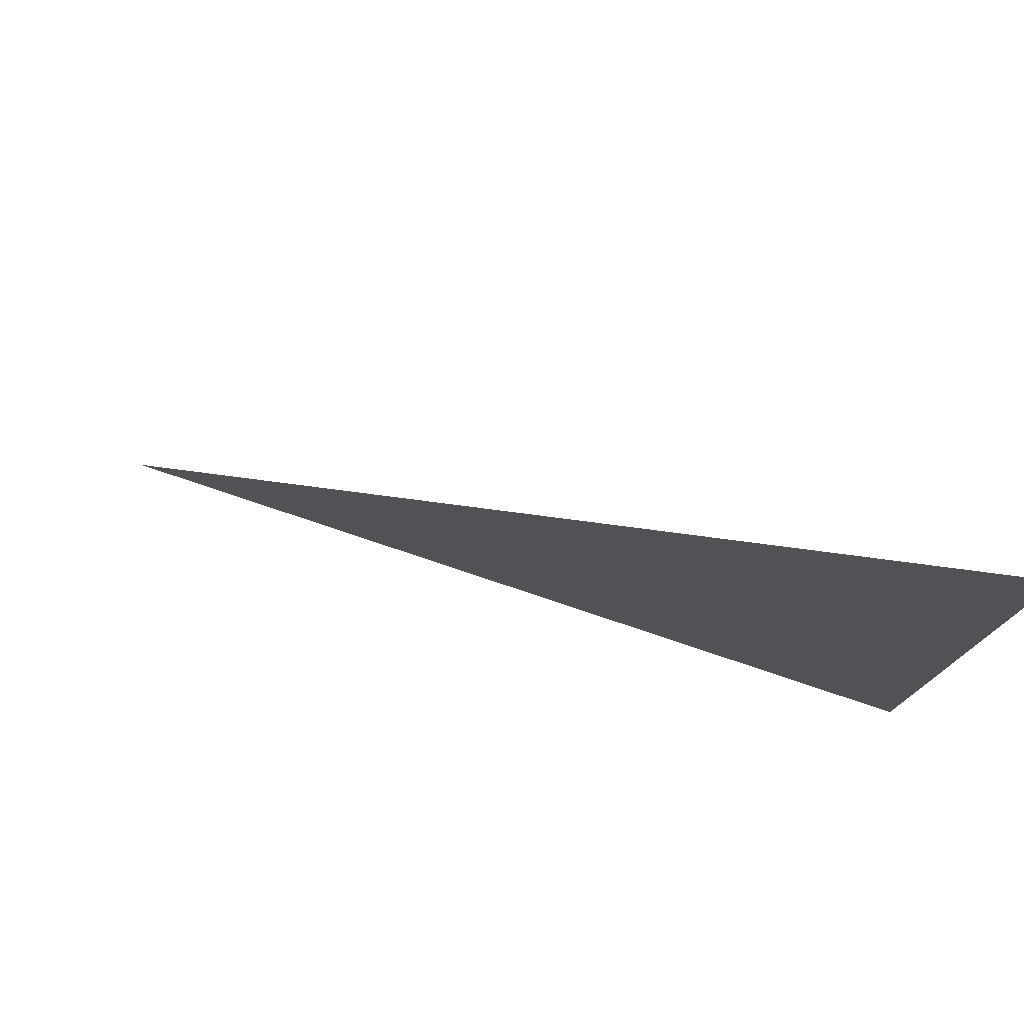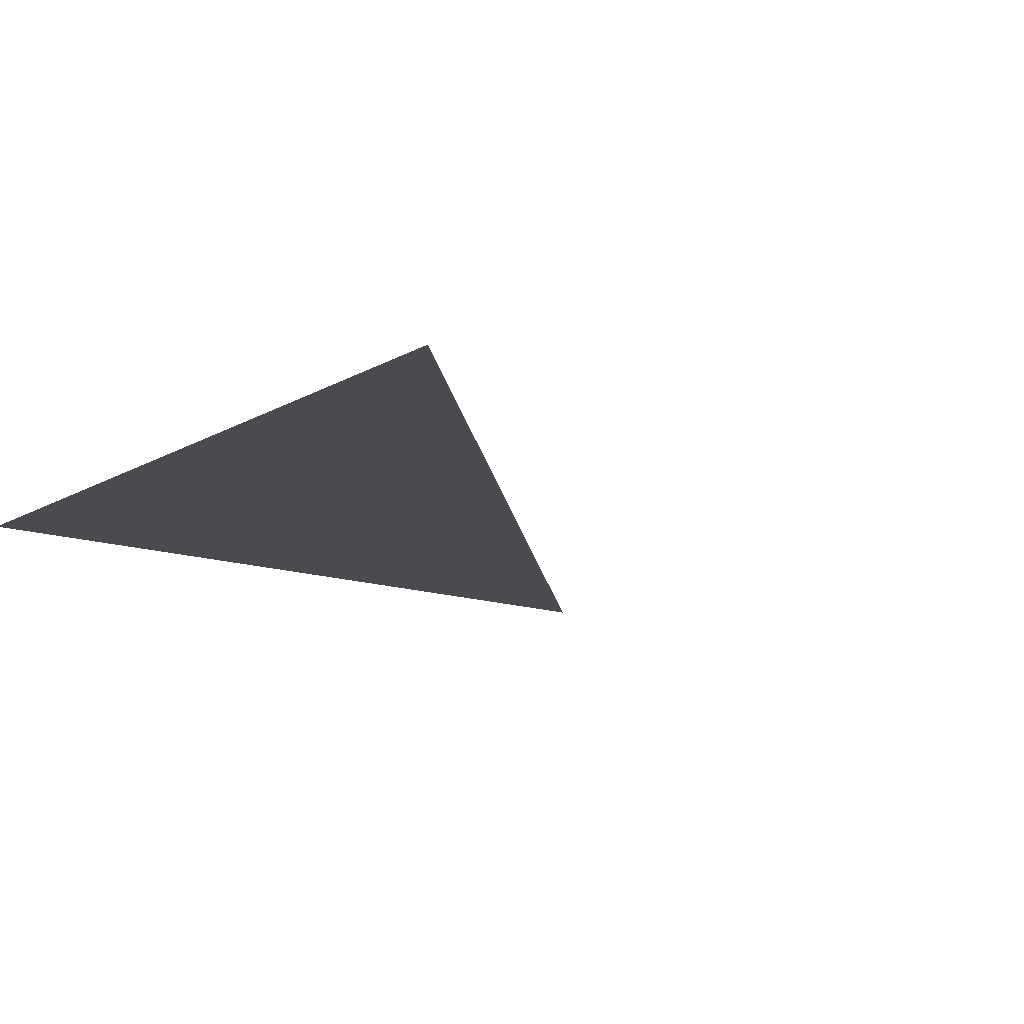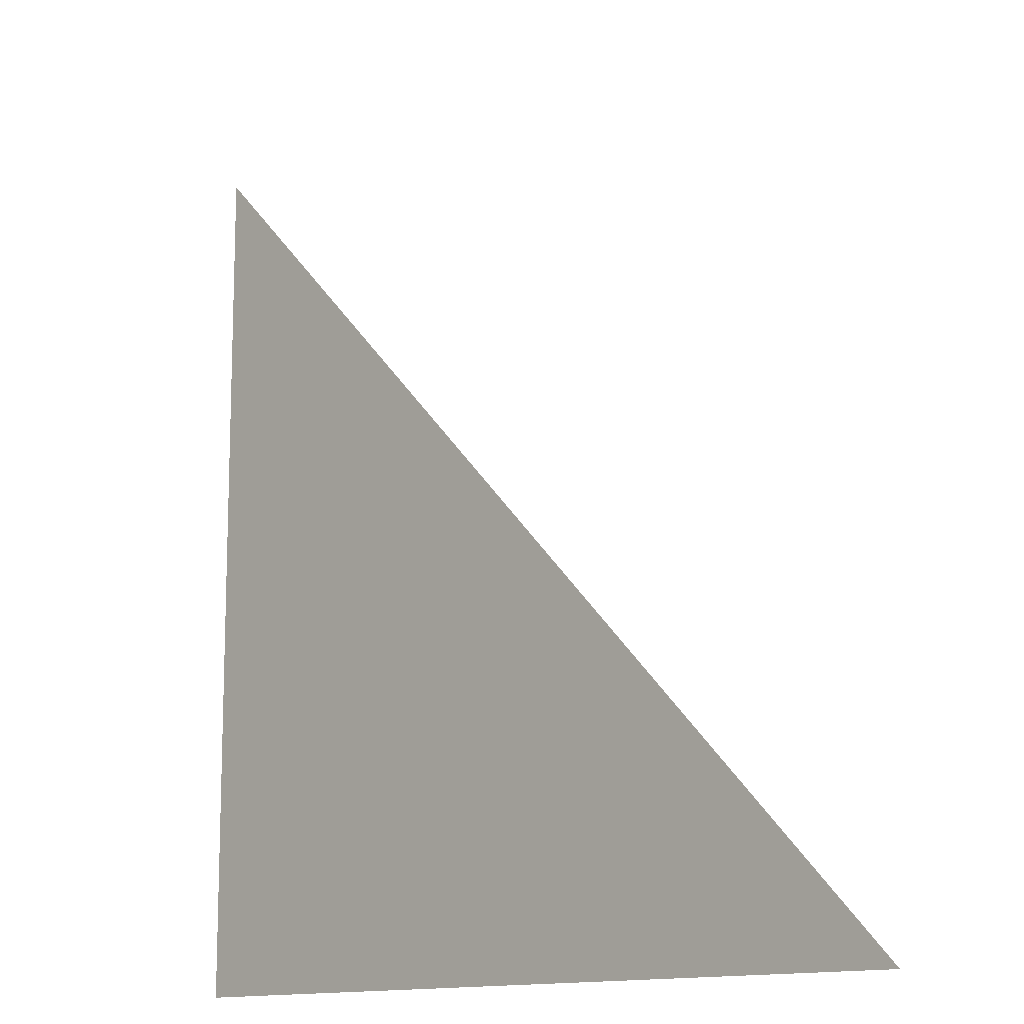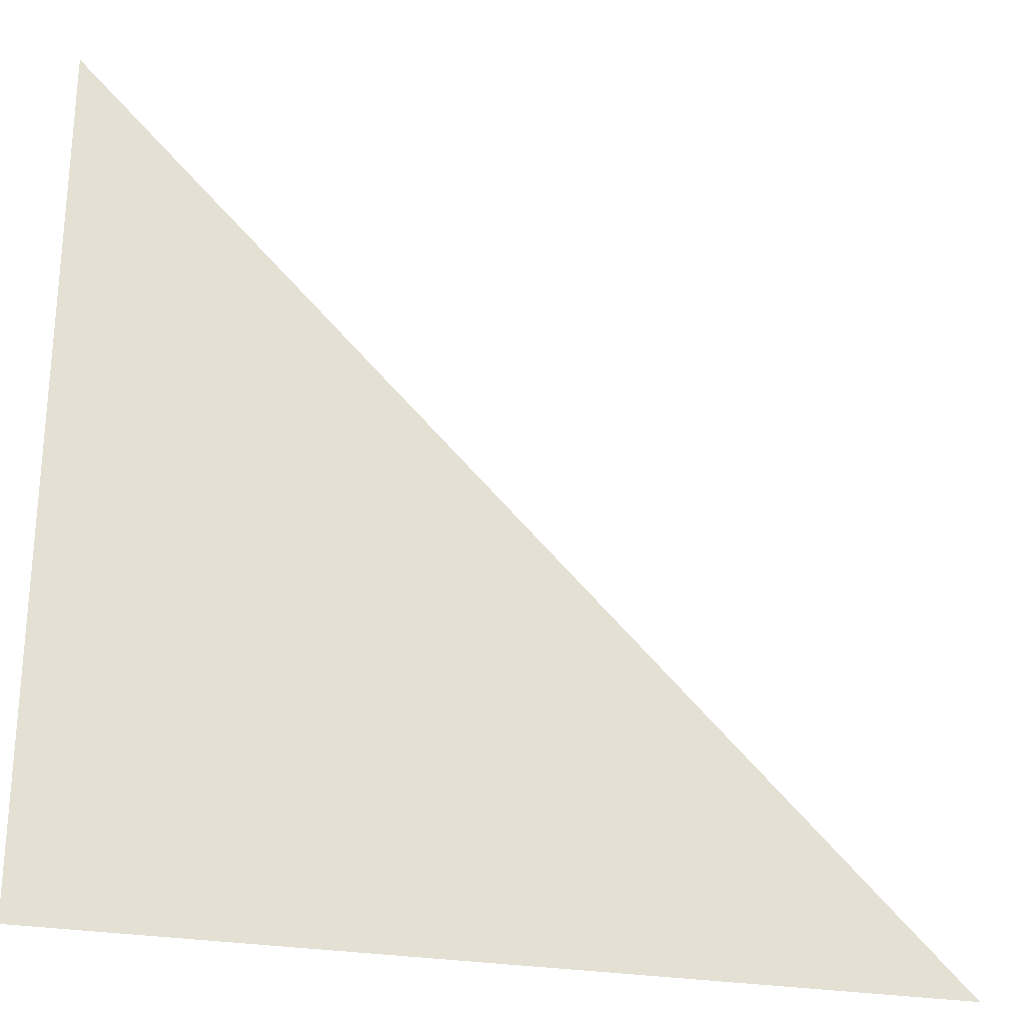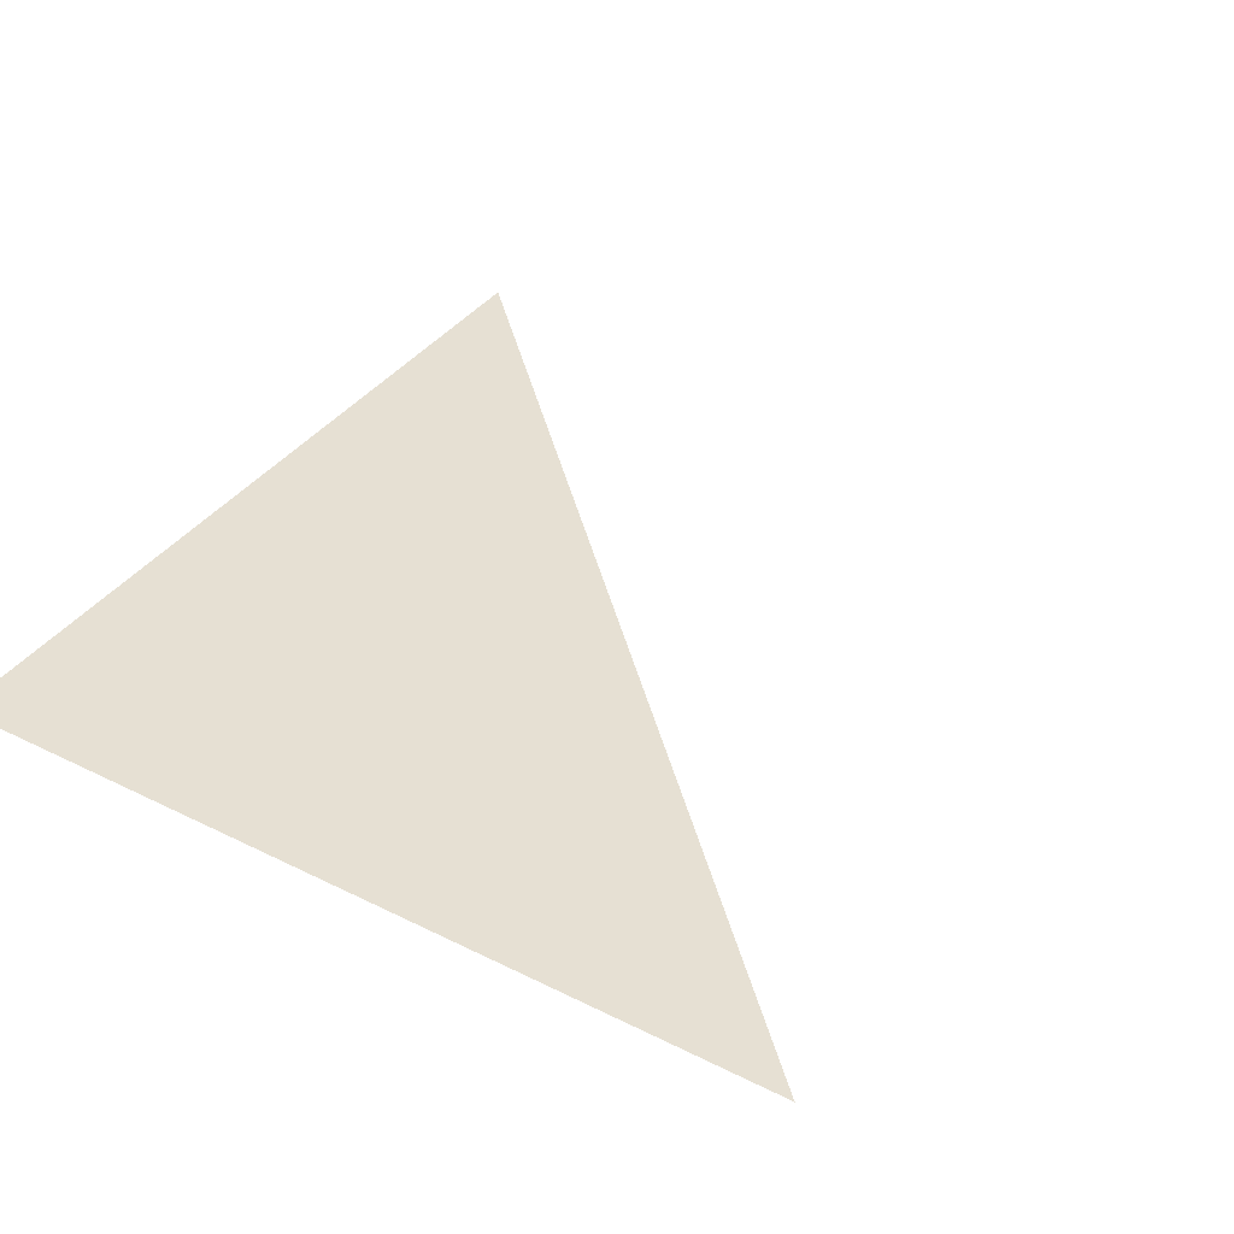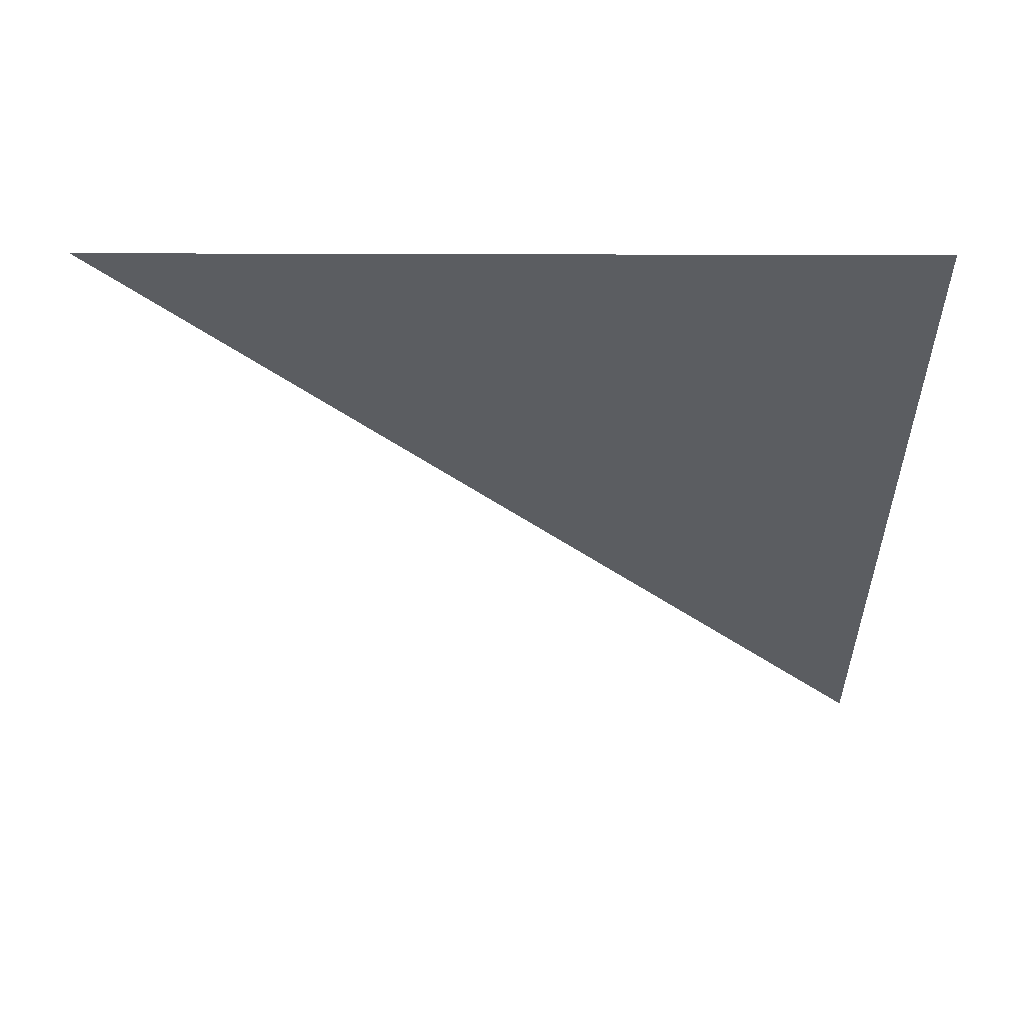
<metadata>
{"format":"obj","ext":"obj","renderer":"f3d","projection":"perspective","resolution":1024,"background":"white","views":[{"elev":79.0,"azim":18.5,"up":"+Z"},{"elev":-13.7,"azim":-128.2,"up":"+Y"},{"elev":-12.8,"azim":-133.8,"up":"+Z"},{"elev":-26.9,"azim":164.8,"up":"+Z"},{"elev":38.3,"azim":-147.8,"up":"+Y"},{"elev":-35.5,"azim":89.8,"up":"+Y"}]}
</metadata>
<code>
o Plane
v 1 0 1
v -1 0 -1
v 1 0 -1
f 1 3 2

</code>
